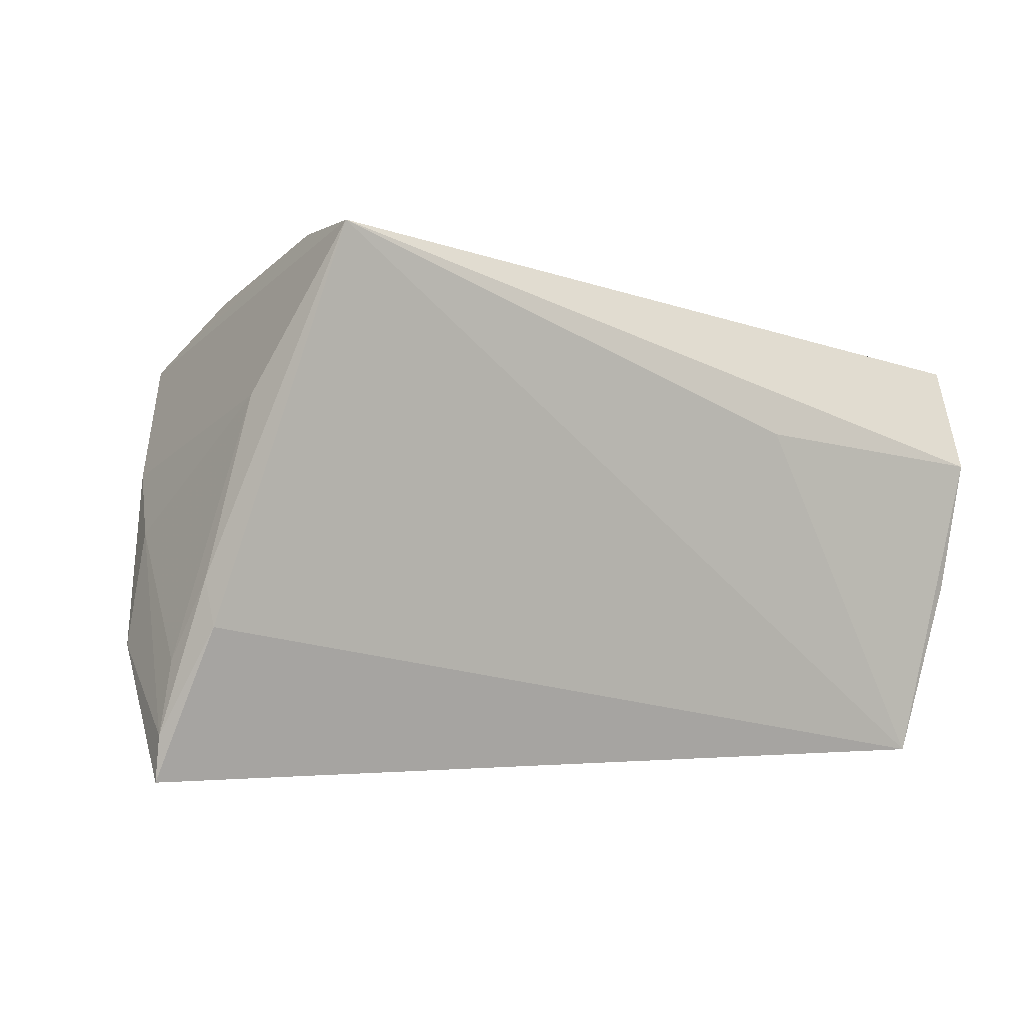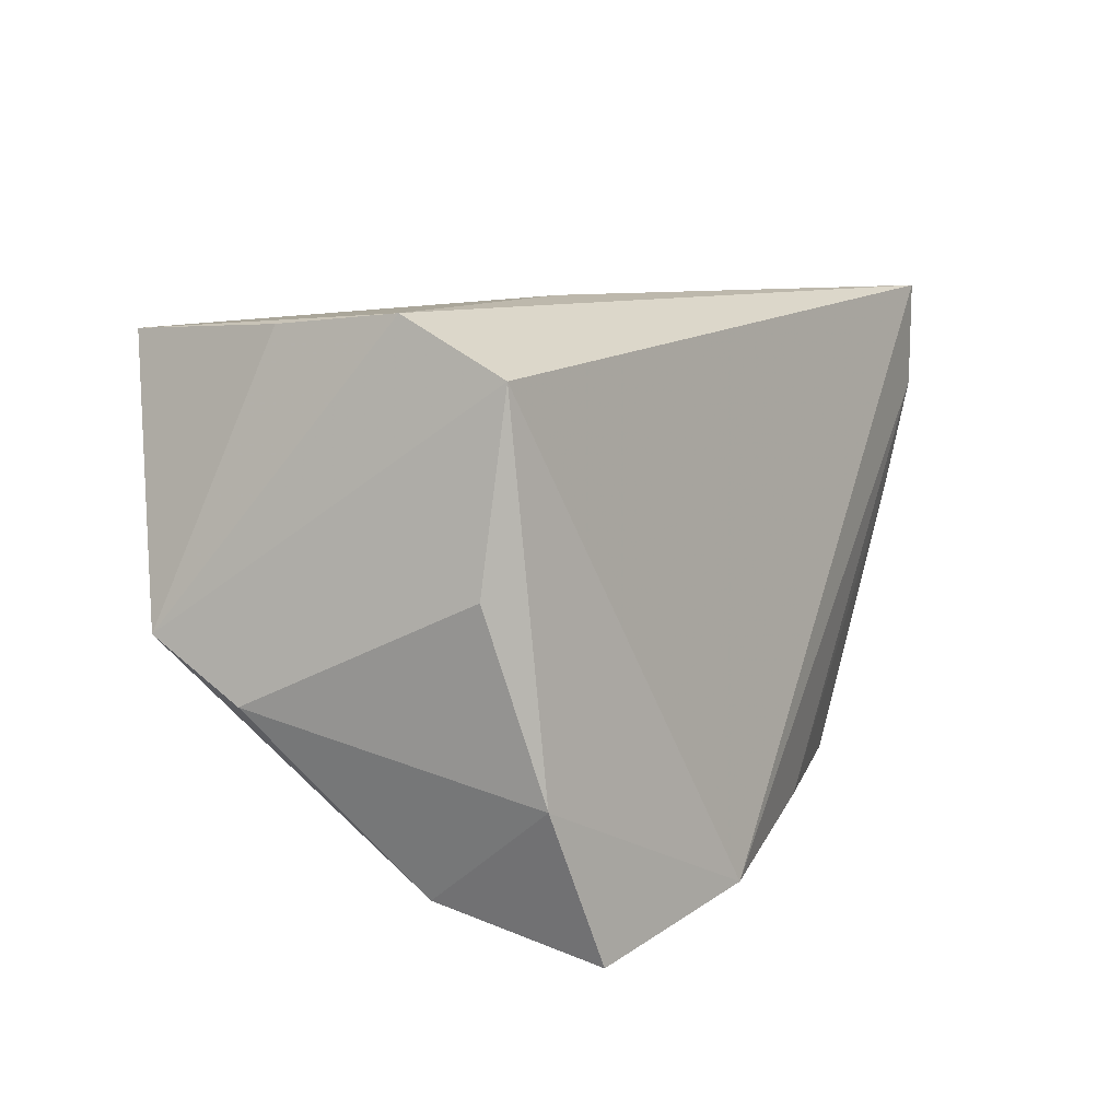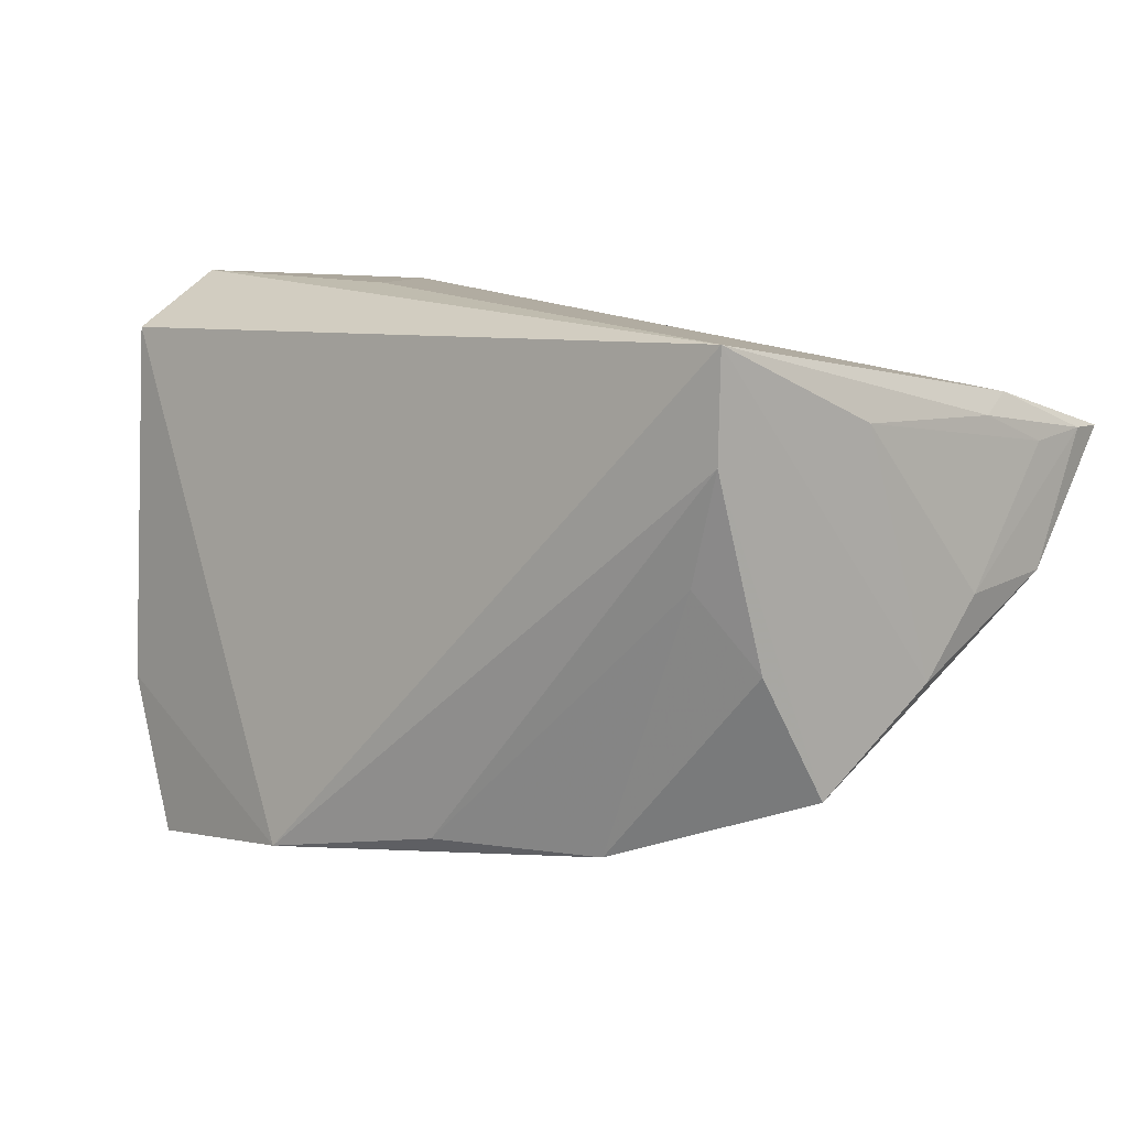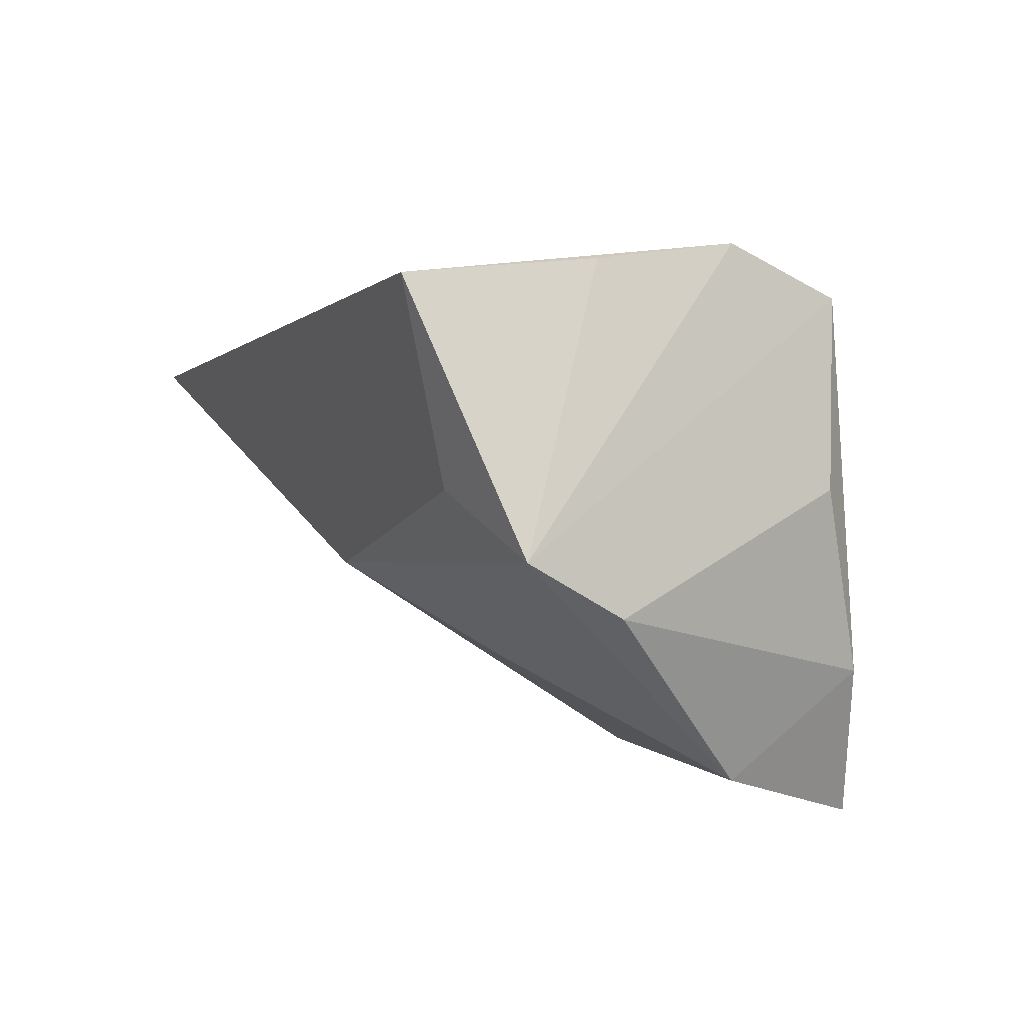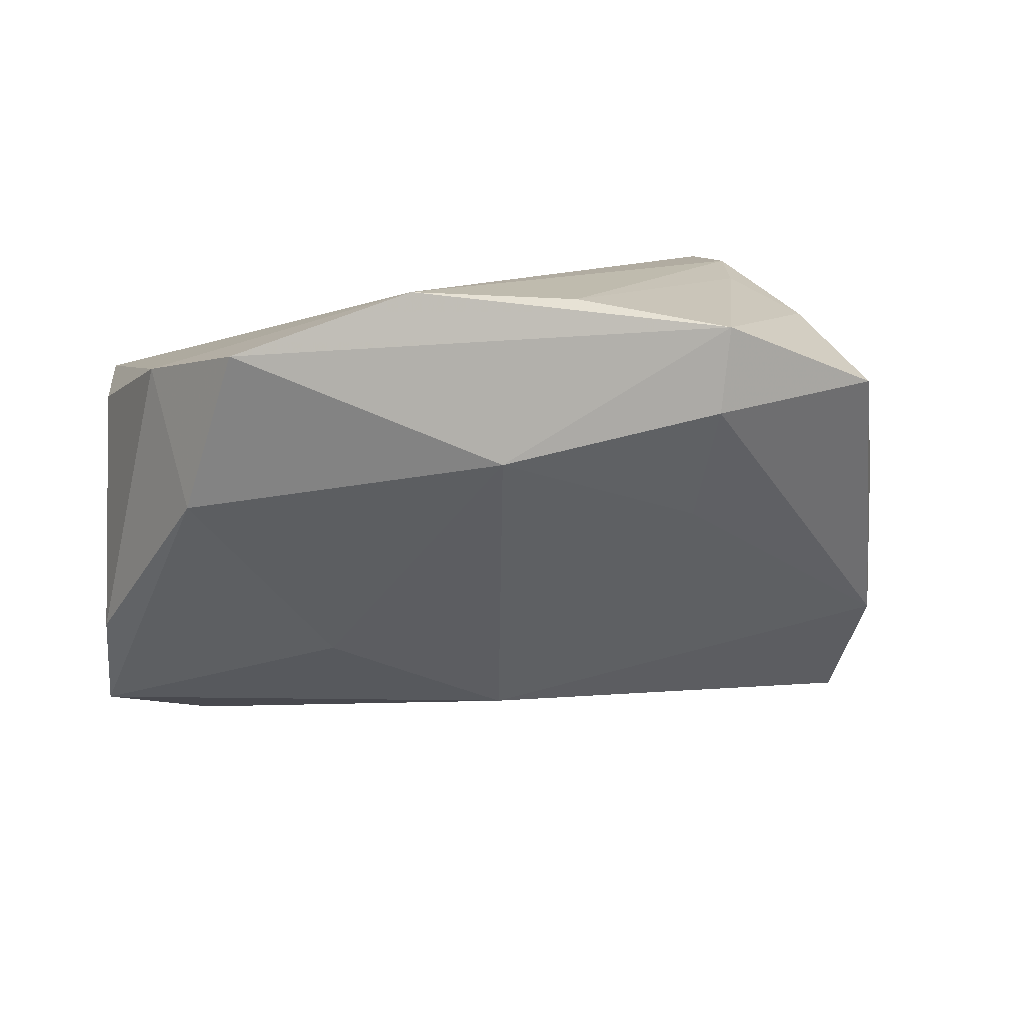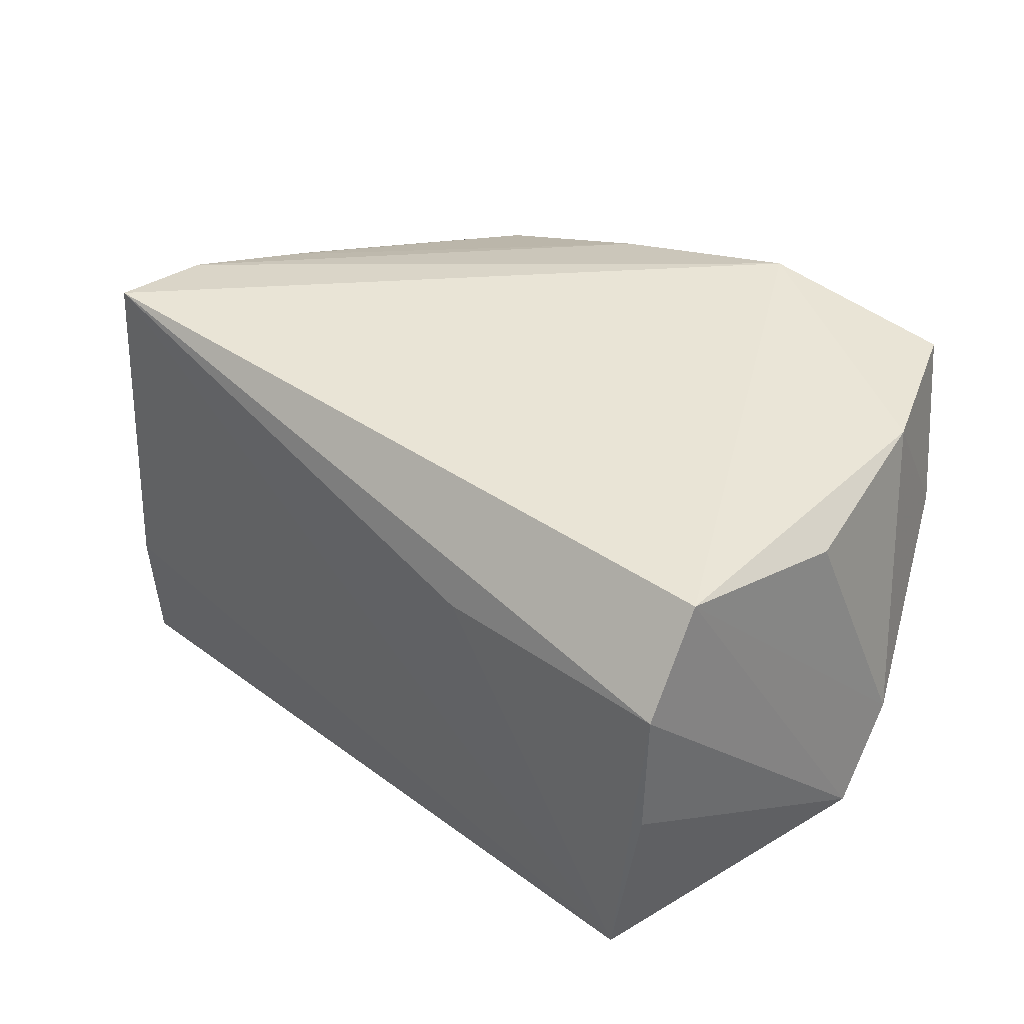
<metadata>
{"format":"obj","ext":"obj","renderer":"f3d","projection":"perspective","resolution":1024,"background":"white","views":[{"elev":-1.3,"azim":153.0,"up":"+Z"},{"elev":10.8,"azim":-64.2,"up":"+Y"},{"elev":12.1,"azim":31.1,"up":"+Y"},{"elev":4.9,"azim":-113.4,"up":"+Y"},{"elev":10.2,"azim":-15.5,"up":"+Z"},{"elev":29.4,"azim":-139.5,"up":"+Z"}]}
</metadata>
<code>
v -0.05105 -0.01223 -0.01357
v -0.05037 -0.005679 -0.02461
v 0.05825 0.01195 -0.03501
v 0.05724 -0.002978 -0.01974
v 0.004527 -0.03108 0.02736
v 0.04324 -0.008064 0.02298
v -0.04599 0.02245 0.01526
v 0.04868 0.01709 0.00953
v 0.05361 0.01569 -0.01157
v -0.038 0.02513 -0.03412
v -0.04314 0.02676 -0.01308
v 0.05329 0.0177 -0.01709
v -0.01608 0.02856 0.006141
v -0.0429 -0.03299 0.004446
v -0.01682 -0.03527 0.02891
v 0.05487 -0.003551 -0.006257
v 0.02288 -0.02288 -0.001132
v 0.05255 -0.01237 0.001099
v 0.04095 0.02683 0.02891
v -0.02373 -0.01974 -0.01653
v 0.05796 0.01233 -0.02961
v -0.04884 0.0008402 0.01358
v 0.04687 -0.0231 0.01528
v -0.04531 -0.02077 0.01932
v 0.0002605 -0.01057 -0.0276
v 0.02345 -0.03063 0.0128
v -0.04505 0.02856 0.002675
v 0.03699 0.001296 0.02726
v -0.03707 0.00126 -0.02879
v 0.04074 0.01443 0.02891
v -0.03844 -0.03902 0.02242
v 0.02454 -0.03083 0.0235
v 0.05635 0.01176 -0.02105
v -0.005783 -0.03497 0.008206
f 15 24 31
f 27 10 11
f 12 10 19
f 27 19 13
f 13 10 27
f 19 10 13
f 1 24 22
f 30 19 15
f 19 30 23
f 23 30 6
f 34 31 14
f 14 24 1
f 14 31 24
f 2 11 10
f 2 14 1
f 27 11 2
f 21 12 9
f 9 12 19
f 5 30 15
f 34 25 17
f 19 23 18
f 20 25 34
f 34 14 20
f 20 2 25
f 14 2 20
f 29 2 10
f 25 2 29
f 27 2 7
f 1 22 7
f 7 2 1
f 7 22 24
f 7 19 27
f 7 24 15
f 15 19 7
f 33 16 21
f 21 9 33
f 6 30 28
f 30 5 28
f 32 23 6
f 6 28 32
f 32 28 5
f 32 5 15
f 15 31 32
f 32 31 34
f 3 12 21
f 10 12 3
f 3 29 10
f 25 29 3
f 19 18 8
f 8 18 16
f 8 9 19
f 16 33 8
f 8 33 9
f 26 32 34
f 23 32 26
f 34 17 26
f 16 18 4
f 21 16 4
f 4 3 21
f 4 18 23
f 4 17 25
f 25 3 4
f 23 26 4
f 4 26 17

</code>
